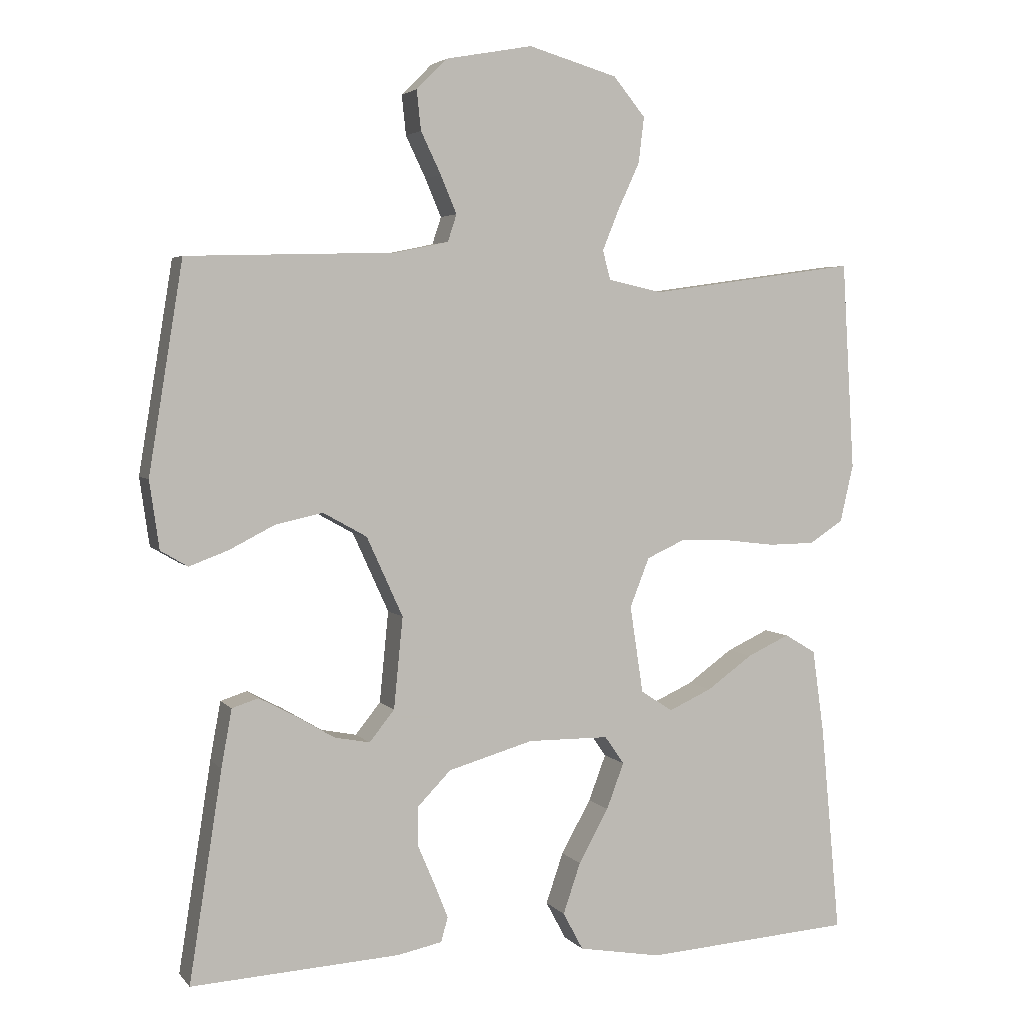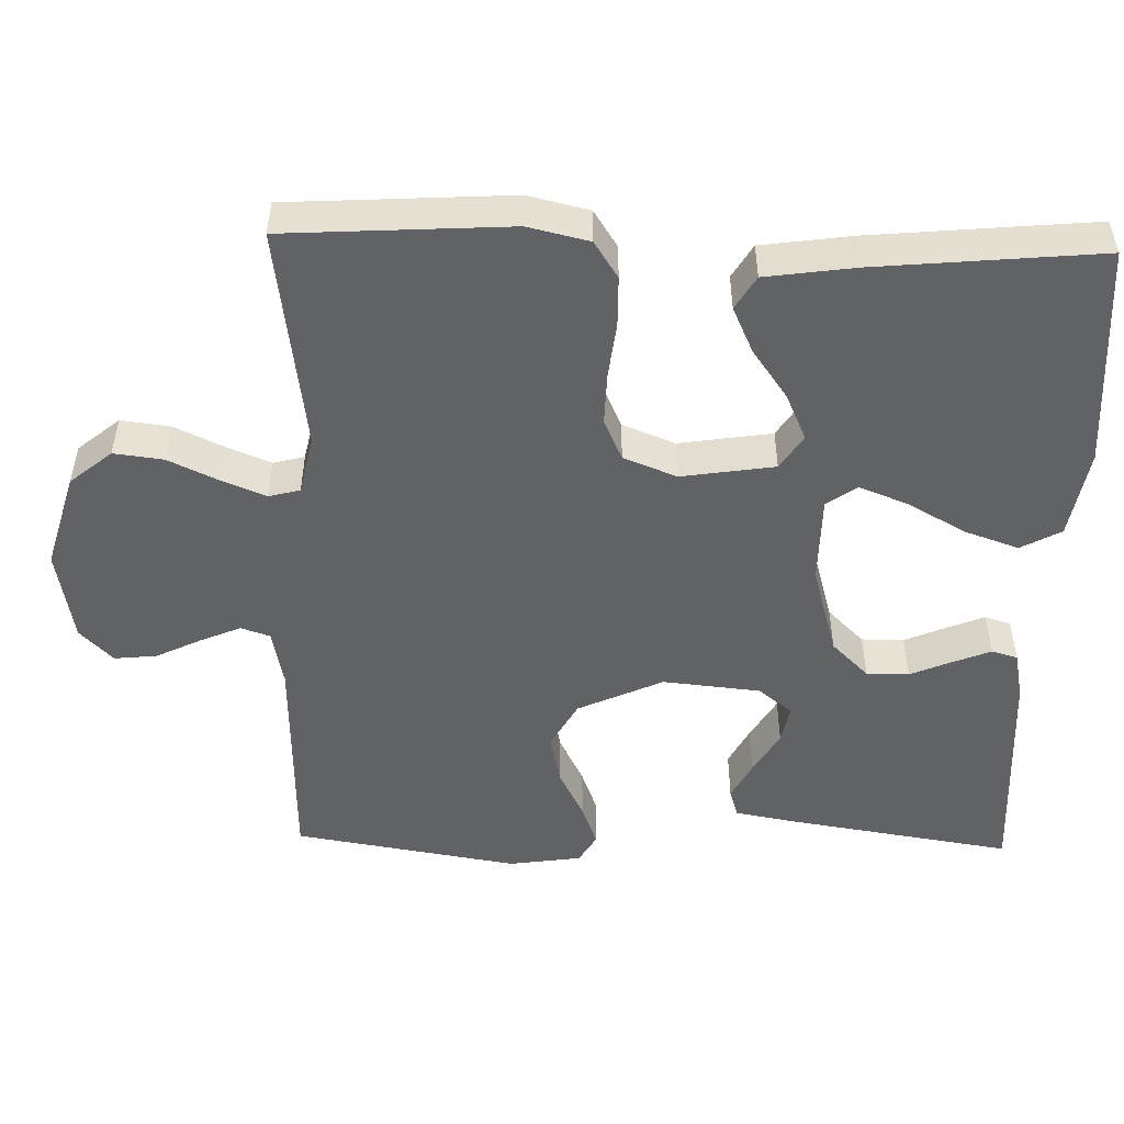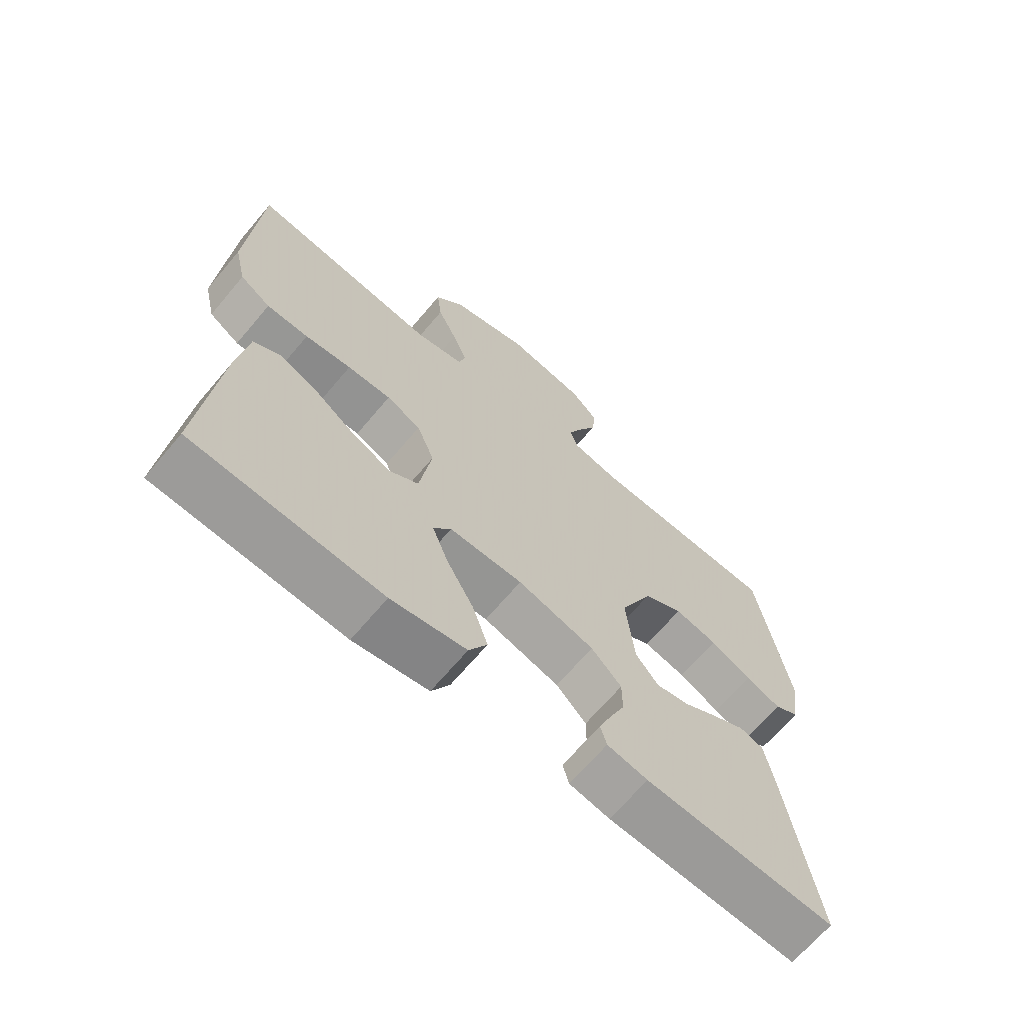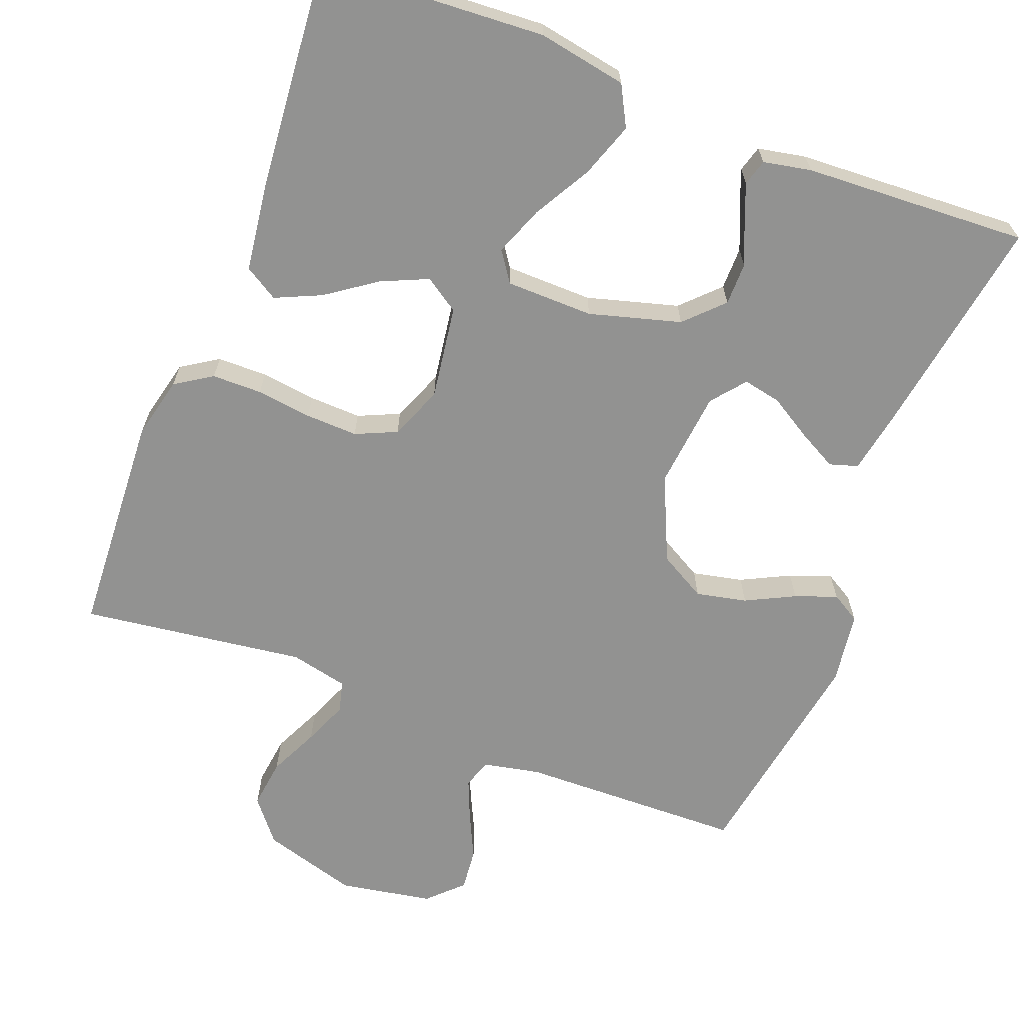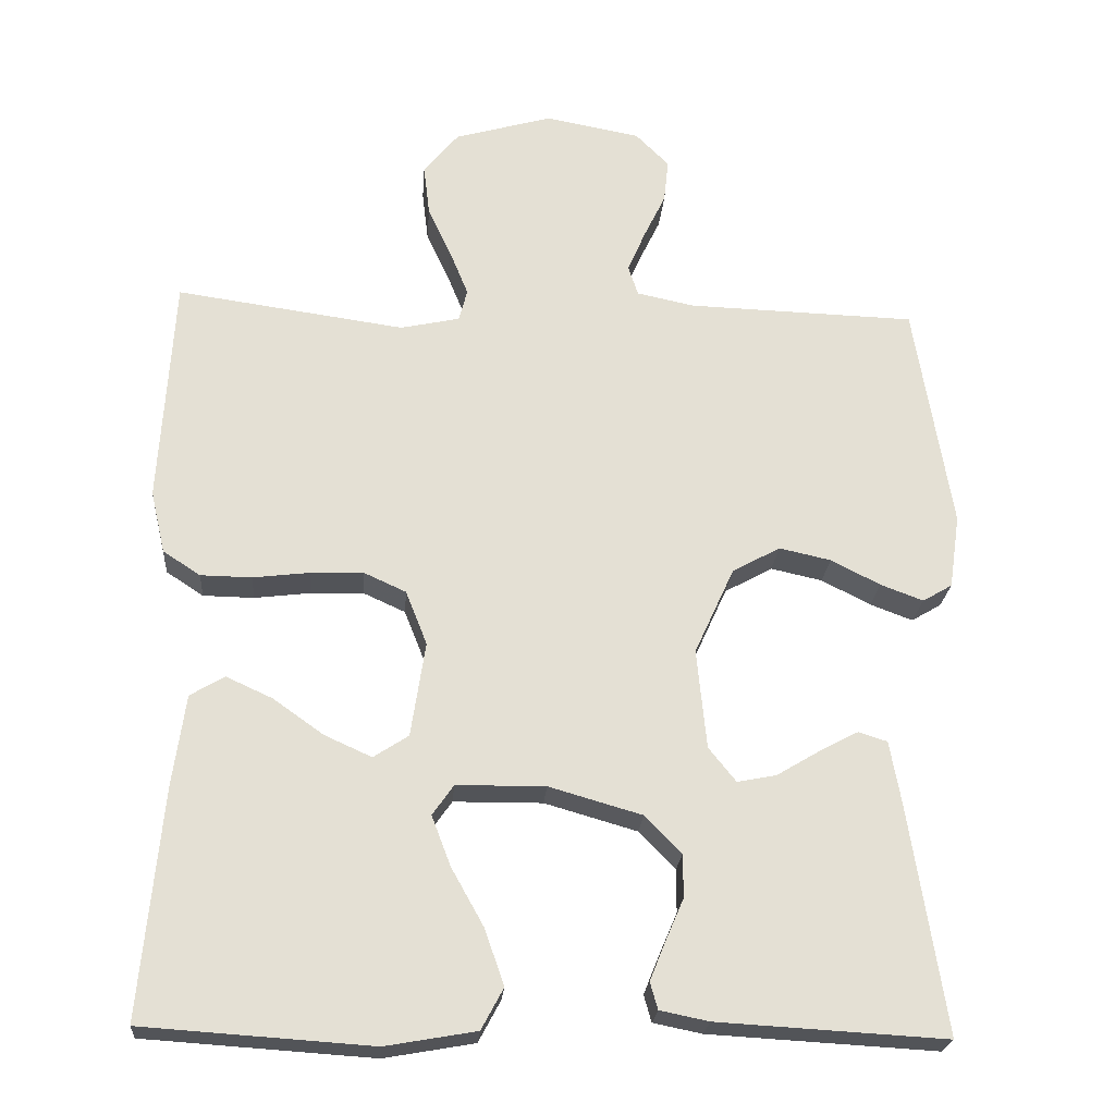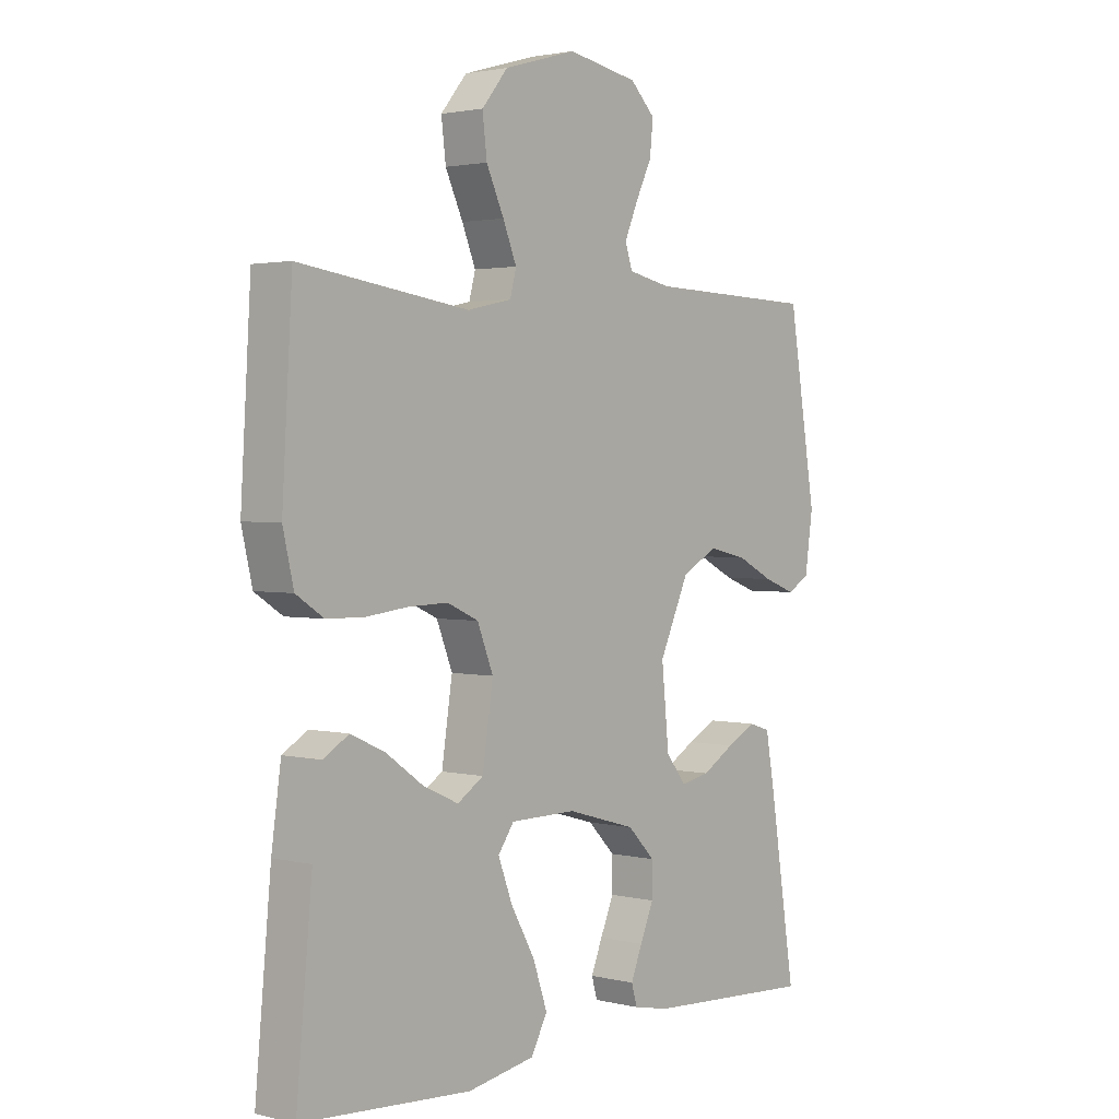
<metadata>
{"format":"obj","ext":"obj","renderer":"f3d","projection":"perspective","resolution":1024,"background":"white","views":[{"elev":3.9,"azim":-20.0,"up":"+Z"},{"elev":-50.6,"azim":88.5,"up":"+Y"},{"elev":-67.6,"azim":139.8,"up":"+Z"},{"elev":-66.3,"azim":158.6,"up":"+Y"},{"elev":-23.1,"azim":175.6,"up":"+Z"},{"elev":2.2,"azim":130.3,"up":"+Z"}]}
</metadata>
<code>
v -0.5 0.07 -0.5
v -0.453 0.07 -0.2
v -0.438 0.07 -0.117
v -0.4 0.07 -0.105
v -0.349 0.07 -0.132
v -0.292 0.07 -0.166
v -0.241 0.07 -0.176
v -0.205 0.07 -0.131
v -0.192 0.07 0
v -0.244 0.07 0.114
v -0.307 0.07 0.149
v -0.375 0.07 0.134
v -0.44 0.07 0.101
v -0.496 0.07 0.08
v -0.535 0.07 0.103
v -0.549 0.07 0.2
v -0.5 0.07 0.5
v -0.2 0.07 0.509
v -0.124 0.07 0.525
v -0.111 0.07 0.564
v -0.134 0.07 0.618
v -0.163 0.07 0.678
v -0.169 0.07 0.735
v -0.125 0.07 0.779
v 0 0.07 0.802
v 0.128 0.07 0.765
v 0.174 0.07 0.709
v 0.166 0.07 0.643
v 0.135 0.07 0.576
v 0.111 0.07 0.517
v 0.122 0.07 0.475
v 0.2 0.07 0.458
v 0.5 0.07 0.5
v 0.518 0.07 0.2
v 0.499 0.07 0.118
v 0.45 0.07 0.086
v 0.383 0.07 0.085
v 0.309 0.07 0.094
v 0.239 0.07 0.096
v 0.184 0.07 0.071
v 0.156 0.07 0
v 0.175 0.07 -0.125
v 0.221 0.07 -0.155
v 0.283 0.07 -0.127
v 0.349 0.07 -0.08
v 0.41 0.07 -0.052
v 0.455 0.07 -0.079
v 0.472 0.07 -0.2
v 0.5 0.07 -0.5
v 0.2 0.07 -0.52
v 0.081 0.07 -0.499
v 0.052 0.07 -0.445
v 0.077 0.07 -0.372
v 0.12 0.07 -0.295
v 0.145 0.07 -0.229
v 0.117 0.07 -0.189
v 0 0.07 -0.188
v -0.122 0.07 -0.223
v -0.17 0.07 -0.272
v -0.17 0.07 -0.329
v -0.146 0.07 -0.385
v -0.126 0.07 -0.435
v -0.136 0.07 -0.47
v -0.2 0.07 -0.483
v -0.5 0 -0.5
v -0.453 0 -0.2
v -0.438 0 -0.117
v -0.4 0 -0.105
v -0.349 0 -0.132
v -0.292 0 -0.166
v -0.241 0 -0.176
v -0.205 0 -0.131
v -0.192 0 0
v -0.244 0 0.114
v -0.307 0 0.149
v -0.375 0 0.134
v -0.44 0 0.101
v -0.496 0 0.08
v -0.535 0 0.103
v -0.549 0 0.2
v -0.5 0 0.5
v -0.2 0 0.509
v -0.124 0 0.525
v -0.111 0 0.564
v -0.134 0 0.618
v -0.163 0 0.678
v -0.169 0 0.735
v -0.125 0 0.779
v 0 0 0.802
v 0.128 0 0.765
v 0.174 0 0.709
v 0.166 0 0.643
v 0.135 0 0.576
v 0.111 0 0.517
v 0.122 0 0.475
v 0.2 0 0.458
v 0.5 0 0.5
v 0.518 0 0.2
v 0.499 0 0.118
v 0.45 0 0.086
v 0.383 0 0.085
v 0.309 0 0.094
v 0.239 0 0.096
v 0.184 0 0.071
v 0.156 0 0
v 0.175 0 -0.125
v 0.221 0 -0.155
v 0.283 0 -0.127
v 0.349 0 -0.08
v 0.41 0 -0.052
v 0.455 0 -0.079
v 0.472 0 -0.2
v 0.5 0 -0.5
v 0.2 0 -0.52
v 0.081 0 -0.499
v 0.052 0 -0.445
v 0.077 0 -0.372
v 0.12 0 -0.295
v 0.145 0 -0.229
v 0.117 0 -0.189
v 0 0 -0.188
v -0.122 0 -0.223
v -0.17 0 -0.272
v -0.17 0 -0.329
v -0.146 0 -0.385
v -0.126 0 -0.435
v -0.136 0 -0.47
v -0.2 0 -0.483
f 4 5 6
f 3 4 6
f 2 3 6
f 1 2 6
f 64 1 6
f 63 64 6
f 62 63 6
f 61 62 6
f 60 61 6
f 59 60 6 7
f 58 59 7 8
f 57 58 8 9
f 56 57 9 10
f 52 53 54
f 51 52 54
f 50 51 54
f 49 50 54
f 48 49 54
f 47 48 54
f 46 47 54
f 45 46 54
f 44 45 54
f 43 44 54 55
f 42 43 55 56
f 36 37 38
f 35 36 38
f 34 35 38
f 33 34 38
f 32 33 38
f 31 32 38 39
f 27 28 29
f 26 27 29
f 25 26 29
f 24 25 29
f 23 24 29
f 22 23 29
f 21 22 29
f 20 21 29 30
f 19 20 30 31
f 16 17 18
f 15 16 18
f 14 15 18
f 13 14 18
f 12 13 18
f 18 19 31
f 12 18 31
f 11 12 31
f 41 42 56 10
f 31 39 40
f 11 31 40
f 10 11 40
f 10 40 41
f 70 69 68
f 70 68 67
f 70 67 66
f 70 66 65
f 70 65 128
f 70 128 127
f 70 127 126
f 70 126 125
f 70 125 124
f 71 70 124 123
f 72 71 123 122
f 73 72 122 121
f 74 73 121 120
f 118 117 116
f 118 116 115
f 118 115 114
f 118 114 113
f 118 113 112
f 118 112 111
f 118 111 110
f 118 110 109
f 118 109 108
f 119 118 108 107
f 120 119 107 106
f 102 101 100
f 102 100 99
f 102 99 98
f 102 98 97
f 102 97 96
f 103 102 96 95
f 93 92 91
f 93 91 90
f 93 90 89
f 93 89 88
f 93 88 87
f 93 87 86
f 93 86 85
f 94 93 85 84
f 95 94 84 83
f 82 81 80
f 82 80 79
f 82 79 78
f 82 78 77
f 82 77 76
f 95 83 82
f 95 82 76
f 95 76 75
f 74 120 106 105
f 104 103 95
f 104 95 75
f 104 75 74
f 105 104 74
f 1 65 66 2
f 2 66 67 3
f 3 67 68 4
f 4 68 69 5
f 5 69 70 6
f 6 70 71 7
f 7 71 72 8
f 8 72 73 9
f 9 73 74 10
f 10 74 75 11
f 11 75 76 12
f 12 76 77 13
f 13 77 78 14
f 14 78 79 15
f 15 79 80 16
f 16 80 81 17
f 17 81 82 18
f 18 82 83 19
f 19 83 84 20
f 20 84 85 21
f 21 85 86 22
f 22 86 87 23
f 23 87 88 24
f 24 88 89 25
f 25 89 90 26
f 26 90 91 27
f 27 91 92 28
f 28 92 93 29
f 29 93 94 30
f 30 94 95 31
f 31 95 96 32
f 32 96 97 33
f 33 97 98 34
f 34 98 99 35
f 35 99 100 36
f 36 100 101 37
f 37 101 102 38
f 38 102 103 39
f 39 103 104 40
f 40 104 105 41
f 41 105 106 42
f 42 106 107 43
f 43 107 108 44
f 44 108 109 45
f 45 109 110 46
f 46 110 111 47
f 47 111 112 48
f 48 112 113 49
f 49 113 114 50
f 50 114 115 51
f 51 115 116 52
f 52 116 117 53
f 53 117 118 54
f 54 118 119 55
f 55 119 120 56
f 56 120 121 57
f 57 121 122 58
f 58 122 123 59
f 59 123 124 60
f 60 124 125 61
f 61 125 126 62
f 62 126 127 63
f 63 127 128 64
f 64 128 65 1

</code>
